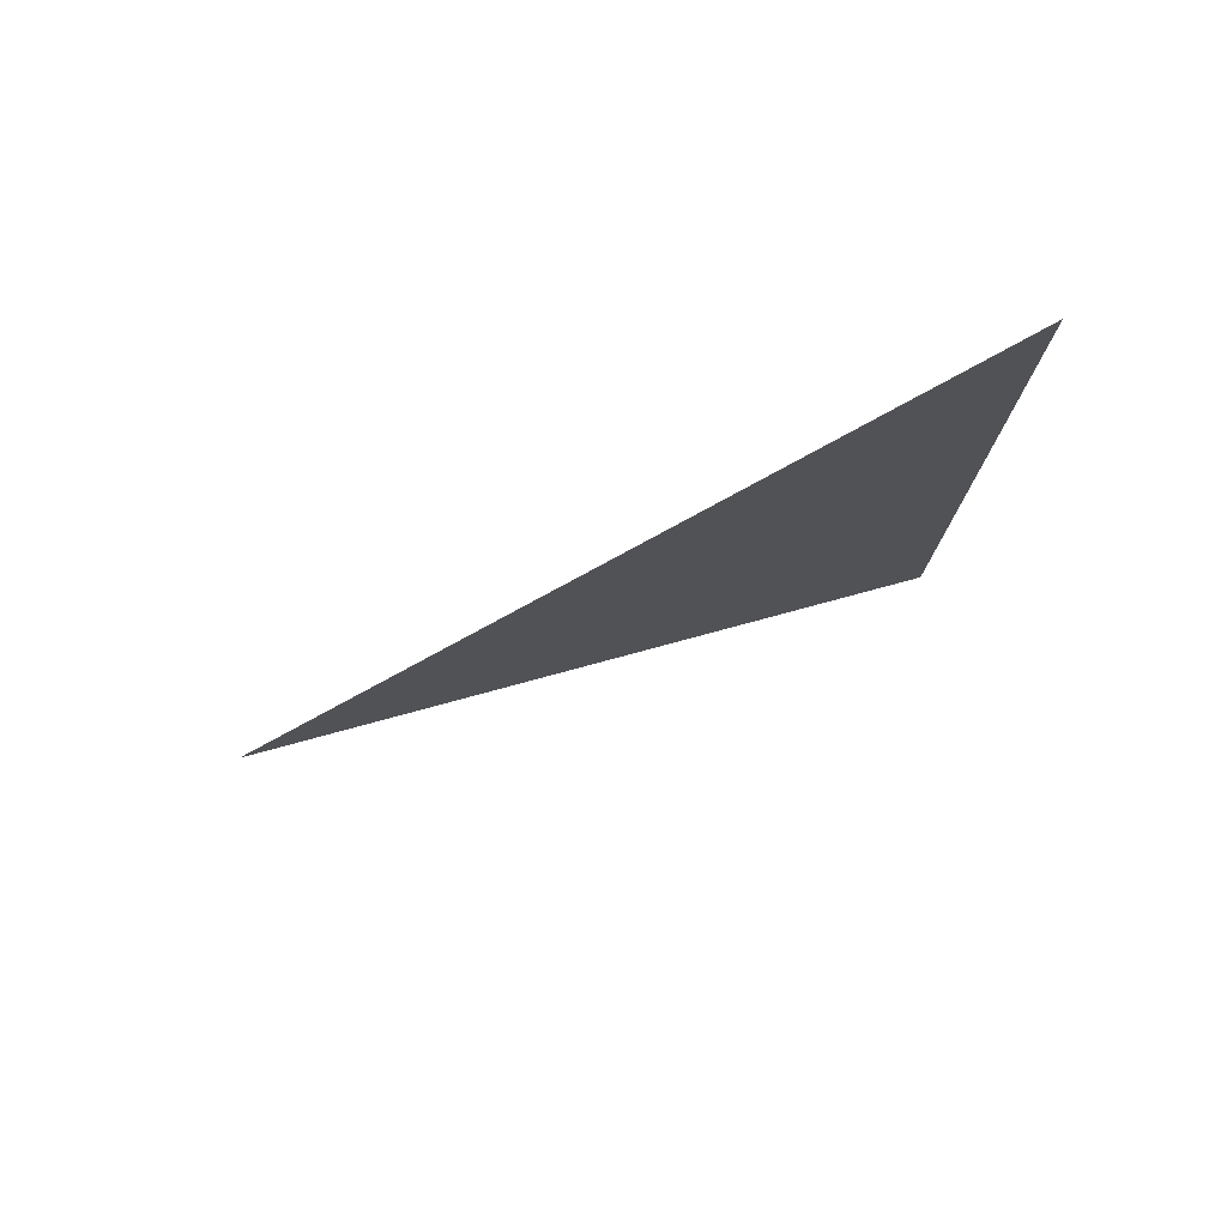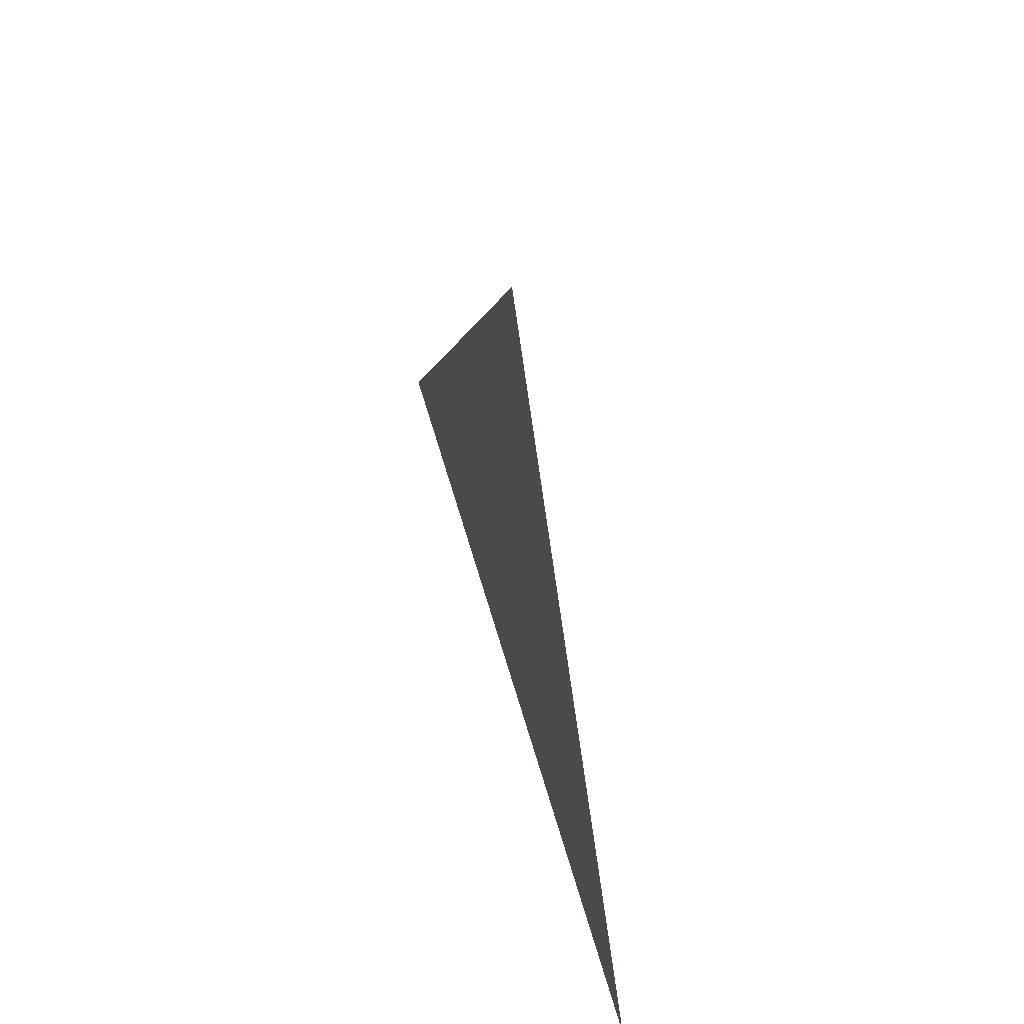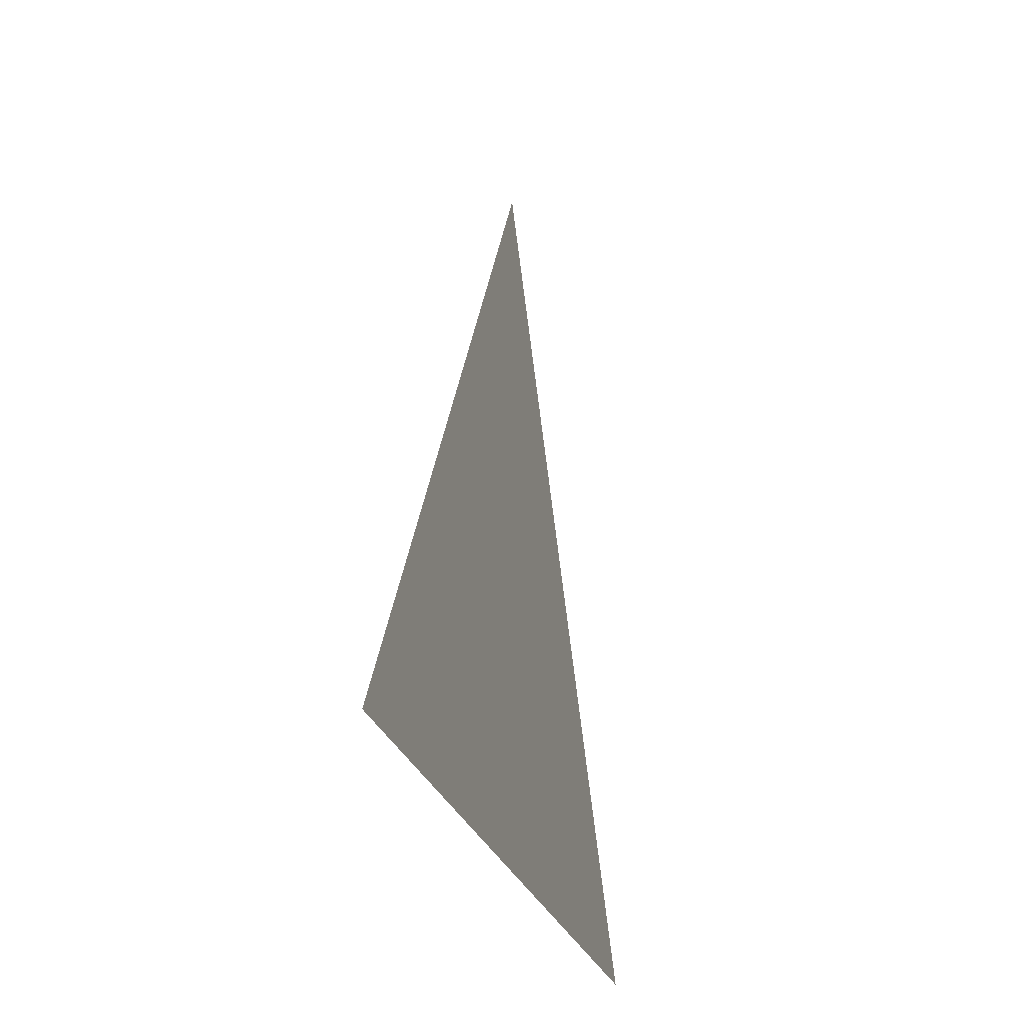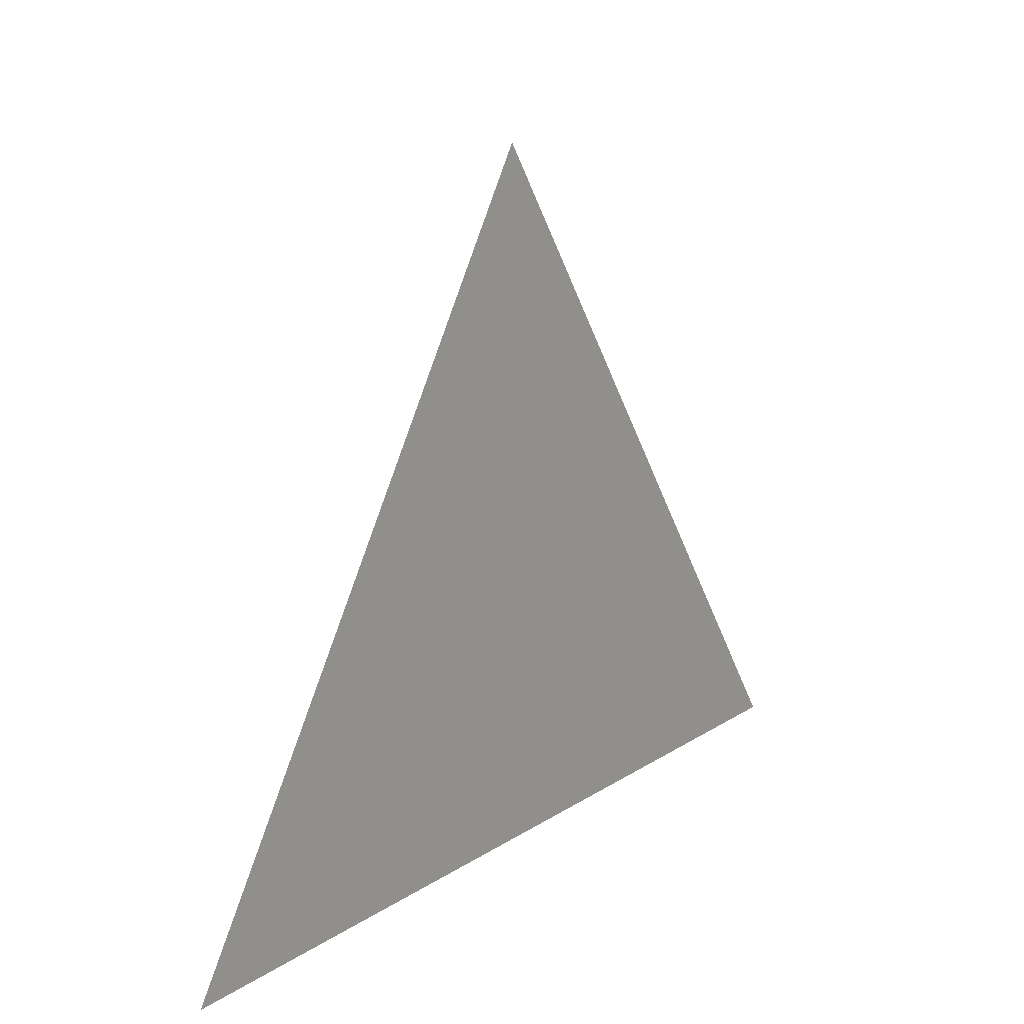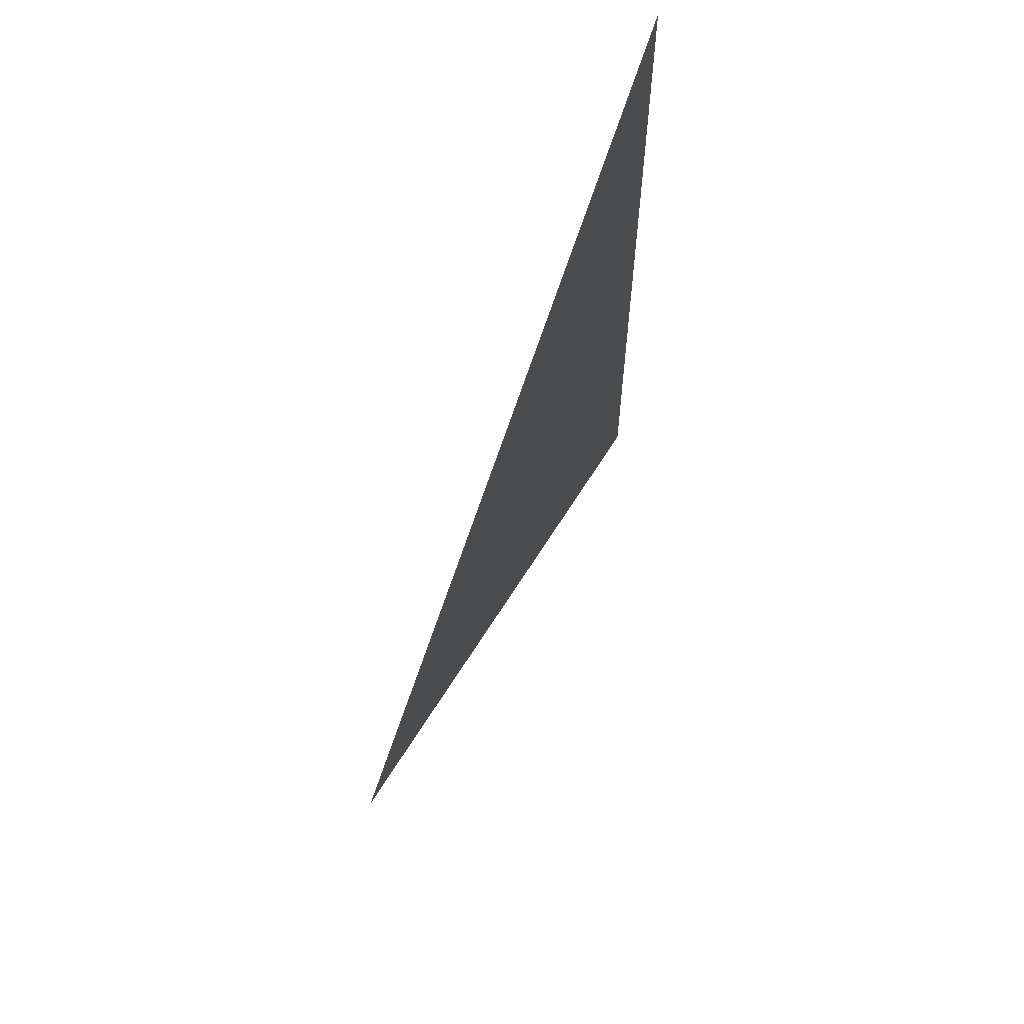
<metadata>
{"format":"obj","ext":"obj","renderer":"f3d","projection":"perspective","resolution":1024,"background":"white","views":[{"elev":77.5,"azim":-111.6,"up":"+Z"},{"elev":58.8,"azim":164.3,"up":"+Y"},{"elev":-26.4,"azim":-164.7,"up":"+Y"},{"elev":21.0,"azim":42.2,"up":"+Y"},{"elev":62.5,"azim":-156.7,"up":"+Z"}]}
</metadata>
<code>
v -1.544 2.827 0.0423
v -1.544 2.826 0.04278
v -1.544 2.826 0.04181
g group_73392080_140627933956560
f 1 2 3

</code>
